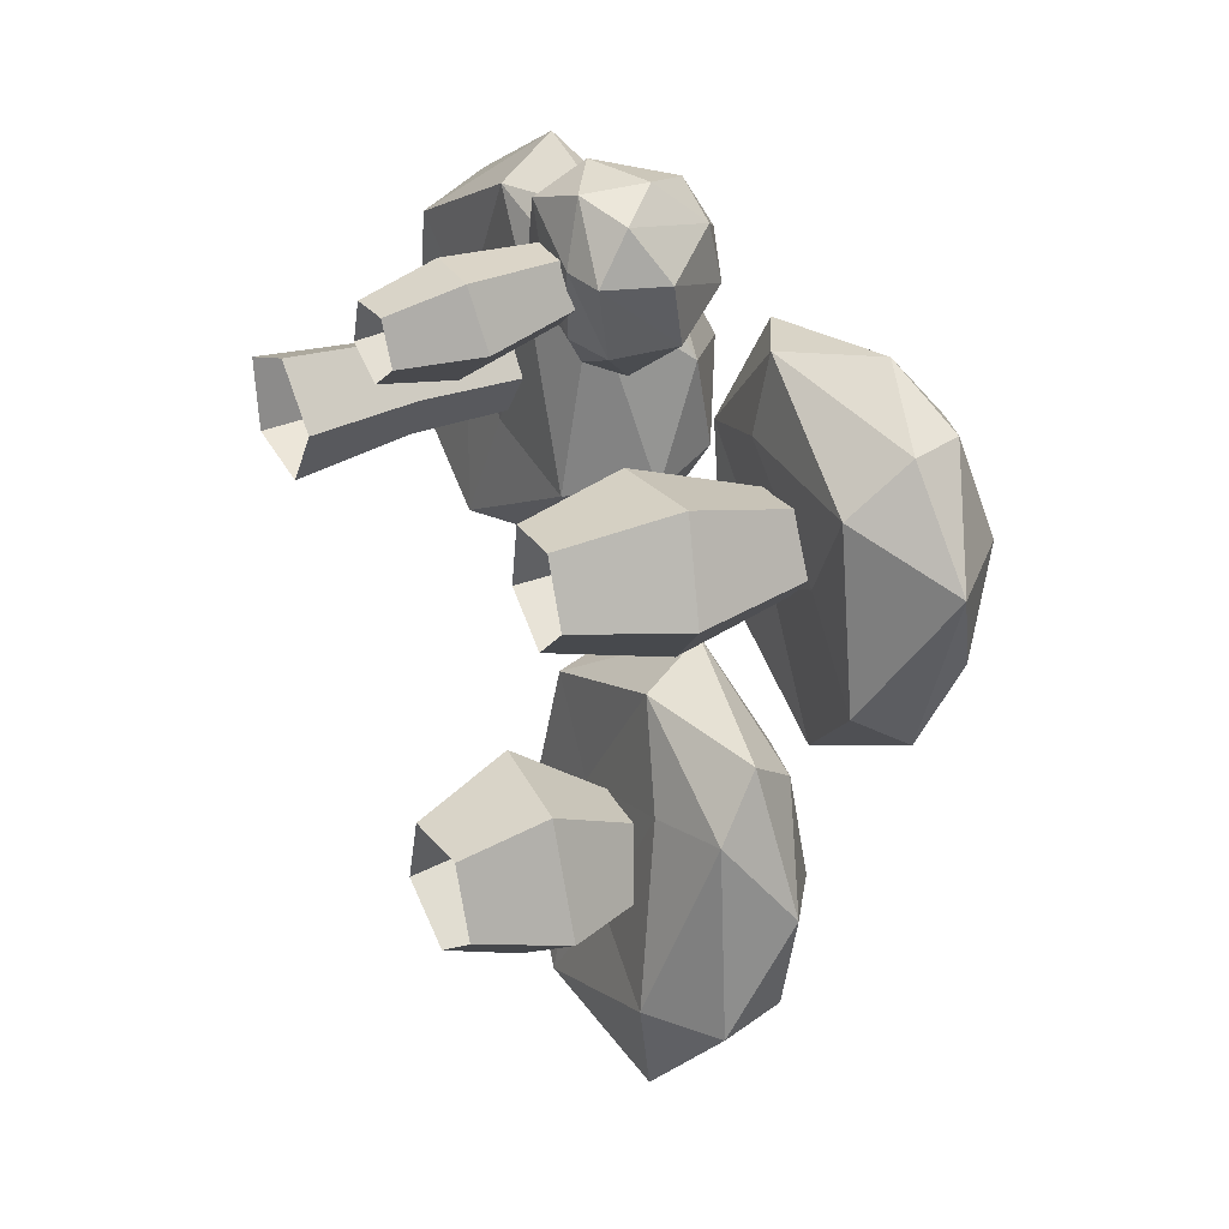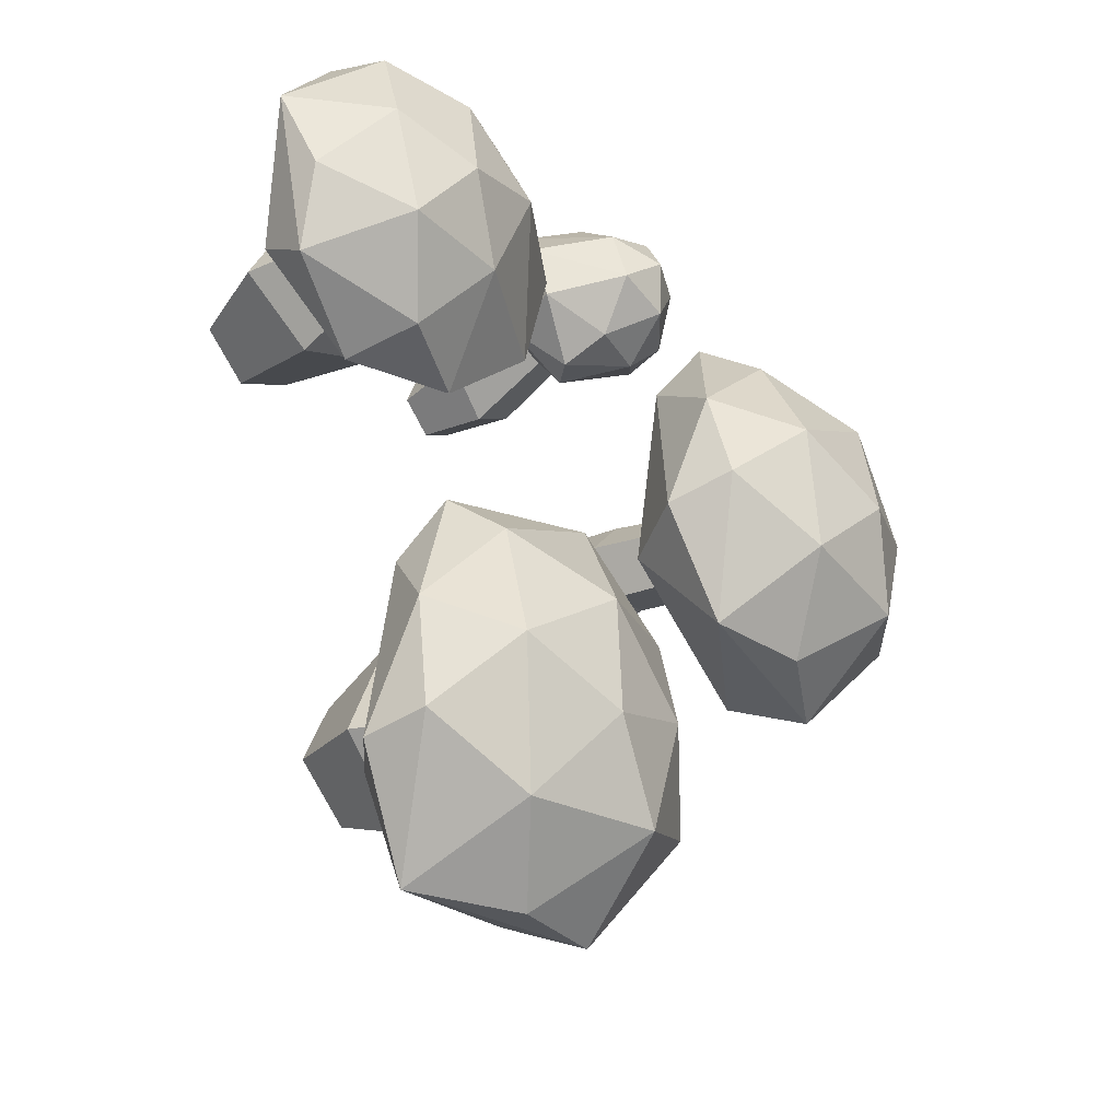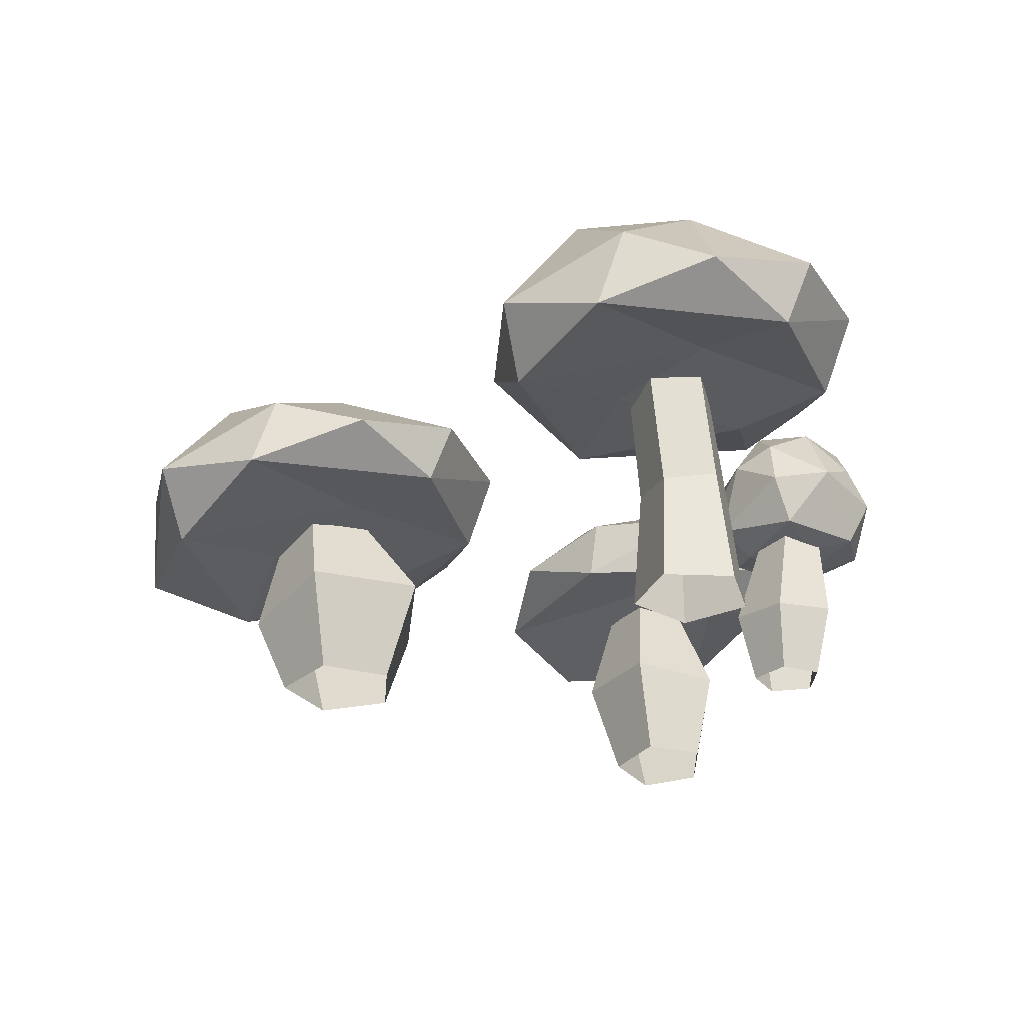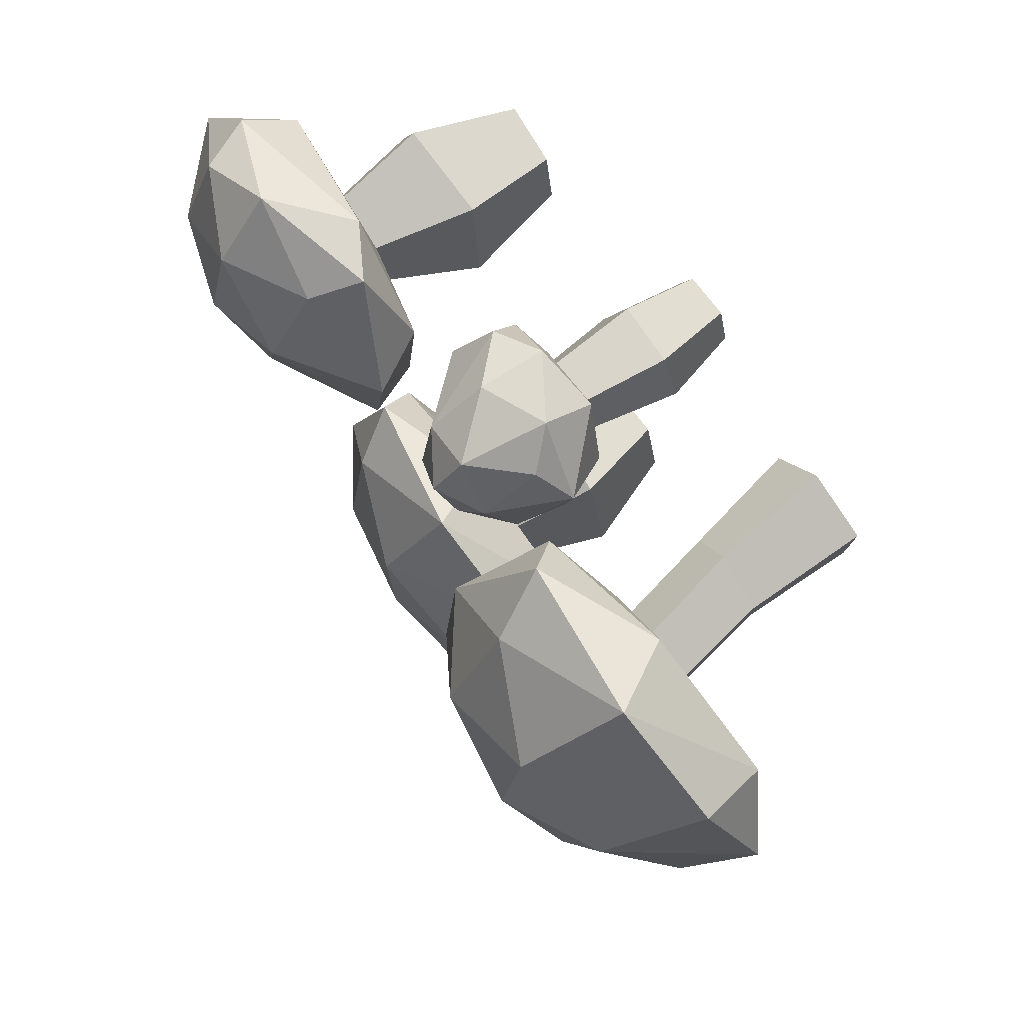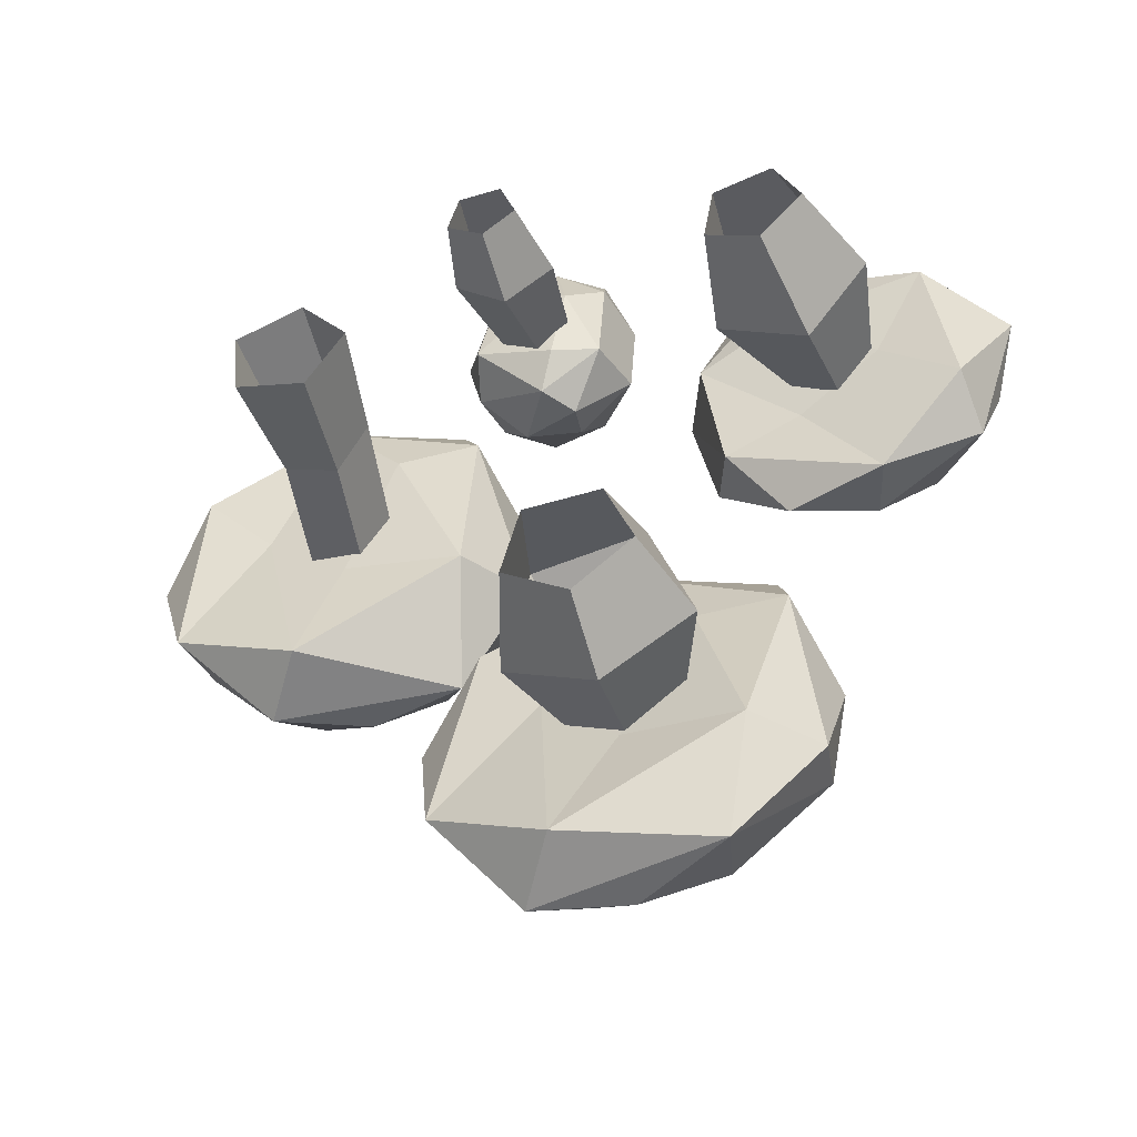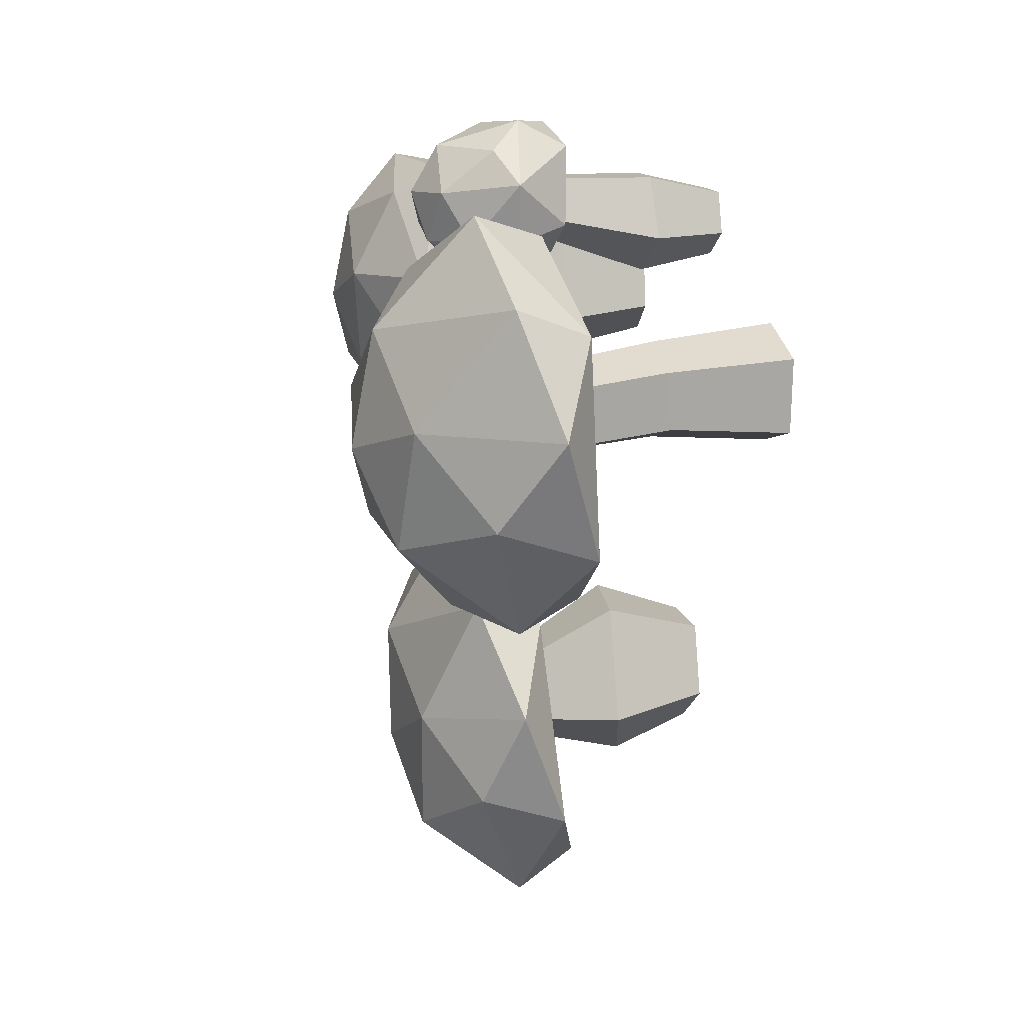
<metadata>
{"format":"obj","ext":"obj","renderer":"f3d","projection":"perspective","resolution":1024,"background":"white","views":[{"elev":32.8,"azim":59.6,"up":"+Z"},{"elev":-35.4,"azim":128.1,"up":"+Z"},{"elev":-29.0,"azim":-98.6,"up":"+Y"},{"elev":71.8,"azim":-128.4,"up":"+Z"},{"elev":-45.4,"azim":15.8,"up":"+Z"},{"elev":10.0,"azim":-103.5,"up":"+Z"}]}
</metadata>
<code>
g Mushroom_f_06
v 0.02157 -0.0117 -0.1606
v -0.01254 -0.01145 -0.189
v -0.05016 -0.01049 -0.1656
v -0.03937 -0.01022 -0.1225
v 0.00492 -0.01039 -0.1193
v 0.01371 0.112 -0.1738
v -0.01112 0.1071 -0.1936
v -0.03762 0.1157 -0.1781
v -0.03018 0.112 -0.1449
v 0.001914 0.1075 -0.1414
v -0.06761 0.05016 -0.1756
v -0.0525 0.05177 -0.1059
v 0.04086 0.03998 -0.1694
v -0.01097 0.03507 -0.2094
v 0.0155 0.04128 -0.1034
v -0.0992 0.1102 -0.1022
v -0.1231 0.1 -0.2228
v -0.02439 0.154 -0.05088
v -0.137 0.1288 -0.1523
v -0.07265 0.1168 -0.2814
v -0.01093 0.1887 -0.1903
v 0.02716 0.09593 -0.117
v -0.007722 0.1112 -0.06416
v 0.07817 0.1045 -0.1066
v 0.05714 0.06963 -0.2157
v -0.06173 0.1053 -0.1514
v -0.01409 0.08799 -0.2001
v -0.04941 0.07642 -0.2651
v 0.09858 0.1403 -0.1541
v 0.06832 0.1306 -0.07105
v -0.09903 0.1504 -0.08832
v 0.09248 0.1006 -0.2224
v 0.04226 0.08481 -0.2834
v 0.05467 0.1616 -0.09638
v -0.1144 0.1505 -0.209
v -0.01496 0.1218 -0.2857
v 0.08782 0.1381 -0.2157
v -0.006191 0.1893 -0.1211
v 0.05353 0.1756 -0.1672
v -0.07282 0.1805 -0.1644
v -0.05389 0.1765 -0.2385
v 0.02753 0.1582 -0.2474
v -0.08234 -0.007673 0.1629
v -0.05673 -0.007903 0.1646
v -0.04738 -0.007587 0.1407
v -0.06706 -0.007761 0.1243
v -0.08882 -0.007963 0.138
v -0.07529 0.107 0.172
v -0.05182 0.09477 0.1738
v -0.04338 0.09984 0.1522
v -0.06189 0.1 0.1358
v -0.08311 0.1024 0.148
v -0.03741 0.03984 0.1403
v -0.06642 0.03735 0.1148
v -0.08704 0.03832 0.1726
v -0.05104 0.03541 0.1742
v -0.09698 0.03517 0.1358
v -0.01865 0.08943 0.1708
v -0.05102 0.09691 0.2064
v -0.014 0.1341 0.1318
v -0.02283 0.1084 0.1977
v -0.08504 0.1215 0.2073
v -0.06479 0.1834 0.1646
v -0.05372 0.09202 0.1291
v -0.02494 0.09849 0.1283
v -0.0634 0.1053 0.1083
v -0.1023 0.0959 0.145
v -0.04315 0.08589 0.1712
v -0.07432 0.08916 0.1664
v -0.08762 0.09172 0.192
v -0.08415 0.1447 0.115
v -0.04673 0.1226 0.1032
v -0.008592 0.126 0.1685
v -0.1093 0.1255 0.1347
v -0.118 0.1278 0.1696
v -0.05072 0.1504 0.1155
v -0.04718 0.1356 0.2059
v -0.09999 0.1401 0.1897
v -0.1017 0.1543 0.1348
v -0.04179 0.1743 0.1445
v -0.0746 0.1753 0.1352
v -0.04024 0.1653 0.1799
v -0.07145 0.1686 0.1925
v -0.09323 0.1704 0.1642
v 0.1074 -0.009935 0.1212
v 0.1235 -0.01211 0.08805
v 0.09713 -0.009183 0.06241
v 0.06479 -0.005201 0.0797
v 0.07115 -0.005665 0.116
v 0.1251 0.1319 0.1109
v 0.1364 0.1263 0.08698
v 0.1177 0.1322 0.06866
v 0.09253 0.1278 0.08136
v 0.09635 0.125 0.1079
v 0.1101 0.05545 0.04587
v 0.05672 0.05724 0.07197
v 0.1266 0.05117 0.1345
v 0.1488 0.04386 0.08482
v 0.06837 0.05236 0.1273
v 0.04458 0.1224 0.0344
v 0.137 0.1142 -0.008911
v 0.01796 0.1593 0.1045
v 0.07721 0.1377 -0.006276
v 0.1944 0.1319 0.01977
v 0.1313 0.2006 0.08693
v 0.08199 0.1131 0.1333
v 0.0323 0.124 0.1157
v 0.08387 0.1208 0.1764
v 0.1744 0.1007 0.138
v 0.09156 0.1206 0.05474
v 0.1428 0.108 0.08353
v 0.1893 0.09965 0.04219
v 0.1265 0.157 0.1829
v 0.05296 0.141 0.1754
v 0.03317 0.1557 0.03694
v 0.1816 0.1325 0.1646
v 0.2213 0.1352 0.1119
v 0.07037 0.1687 0.159
v 0.1271 0.1576 0.00037
v 0.206 0.1506 0.06508
v 0.171 0.164 0.1618
v 0.0773 0.195 0.1047
v 0.1267 0.19 0.1436
v 0.09882 0.1871 0.04245
v 0.1611 0.1852 0.04282
v 0.1786 0.1825 0.1065
v -0.1693 -0.009982 0.02014
v -0.2116 -0.009982 0.02977
v -0.2155 -0.009982 0.07303
v -0.1756 -0.009982 0.09012
v -0.147 -0.009982 0.05744
v -0.1849 0.1492 0.0166
v -0.2163 0.1443 0.02361
v -0.2189 0.1489 0.05554
v -0.1885 0.1399 0.06897
v -0.1667 0.1369 0.04498
v -0.2103 0.06481 0.06638
v -0.178 0.06198 0.08145
v -0.1752 0.063 0.02518
v -0.2071 0.06046 0.03317
v -0.1568 0.05962 0.05496
v -0.2879 0.1304 0.09632
v -0.2957 0.1271 -0.02397
v -0.2259 0.1799 0.1575
v -0.3203 0.1512 0.04408
v -0.242 0.1582 -0.07366
v -0.2017 0.2449 0.02804
v -0.1629 0.1287 0.09689
v -0.2041 0.1363 0.1445
v -0.1156 0.1417 0.1136
v -0.1177 0.1229 -0.003158
v -0.2457 0.1345 0.05335
v -0.1914 0.1255 0.008746
v -0.2163 0.1171 -0.06042
v -0.09419 0.1938 0.07168
v -0.1318 0.1645 0.1482
v -0.2932 0.1727 0.1118
v -0.08869 0.1668 0.00211
v -0.13 0.1713 -0.0637
v -0.1452 0.2014 0.1237
v -0.294 0.1831 -0.006714
v -0.1893 0.1866 -0.0661
v -0.09938 0.2065 0.01424
v -0.2044 0.2329 0.09451
v -0.1405 0.2342 0.05656
v -0.2628 0.221 0.04394
v -0.236 0.2254 -0.02435
v -0.1586 0.2278 -0.01648
f 12 9 8 11
f 14 7 6 13
f 15 10 9 12
f 11 8 7 14
f 13 6 10 15
f 1 13 15 5
f 3 11 14 2
f 5 15 12 4
f 2 14 13 1
f 4 12 11 3
f 27 22 26
f 16 23 18
f 17 16 19
f 16 18 31
f 28 20 33
f 18 34 38
f 19 31 40
f 20 35 41
f 33 36 42
f 29 37 39
f 39 42 21
f 39 37 42
f 37 33 42
f 42 41 21
f 42 36 41
f 36 20 41
f 41 40 21
f 41 35 40
f 35 19 40
f 40 38 21
f 40 31 38
f 31 18 38
f 38 39 21
f 38 34 39
f 34 29 39
f 29 32 37
f 32 33 37
f 33 20 36
f 17 35 20
f 17 19 35
f 30 34 18
f 30 29 34
f 32 25 33
f 25 28 33
f 20 28 17
f 19 16 31
f 18 23 30
f 23 24 30
f 30 24 29
f 24 32 29
f 27 28 25
f 27 26 28
f 26 17 28
f 26 16 17
f 24 25 32
f 24 22 25
f 22 27 25
f 26 23 16
f 26 22 23
f 22 24 23
f 54 51 50 53
f 56 49 48 55
f 57 52 51 54
f 53 50 49 56
f 55 48 52 57
f 43 55 57 47
f 45 53 56 44
f 47 57 54 46
f 44 56 55 43
f 46 54 53 45
f 69 64 68
f 58 65 60
f 59 58 61
f 58 60 73
f 70 62 75
f 60 76 80
f 61 73 82
f 62 77 83
f 75 78 84
f 71 79 81
f 81 84 63
f 81 79 84
f 79 75 84
f 84 83 63
f 84 78 83
f 78 62 83
f 83 82 63
f 83 77 82
f 77 61 82
f 82 80 63
f 82 73 80
f 73 60 80
f 80 81 63
f 80 76 81
f 76 71 81
f 71 74 79
f 74 75 79
f 75 62 78
f 59 77 62
f 59 61 77
f 72 76 60
f 72 71 76
f 74 67 75
f 67 70 75
f 62 70 59
f 61 58 73
f 60 65 72
f 65 66 72
f 72 66 71
f 66 74 71
f 69 70 67
f 69 68 70
f 68 59 70
f 68 58 59
f 66 67 74
f 66 64 67
f 64 69 67
f 68 65 58
f 68 64 65
f 64 66 65
f 96 93 92 95
f 98 91 90 97
f 99 94 93 96
f 95 92 91 98
f 97 90 94 99
f 85 97 99 89
f 87 95 98 86
f 89 99 96 88
f 86 98 97 85
f 88 96 95 87
f 111 106 110
f 100 107 102
f 101 100 103
f 100 102 115
f 112 104 117
f 102 118 122
f 103 115 124
f 104 119 125
f 117 120 126
f 113 121 123
f 123 126 105
f 123 121 126
f 121 117 126
f 126 125 105
f 126 120 125
f 120 104 125
f 125 124 105
f 125 119 124
f 119 103 124
f 124 122 105
f 124 115 122
f 115 102 122
f 122 123 105
f 122 118 123
f 118 113 123
f 113 116 121
f 116 117 121
f 117 104 120
f 101 119 104
f 101 103 119
f 114 118 102
f 114 113 118
f 116 109 117
f 109 112 117
f 104 112 101
f 103 100 115
f 102 107 114
f 107 108 114
f 114 108 113
f 108 116 113
f 111 112 109
f 111 110 112
f 110 101 112
f 110 100 101
f 108 109 116
f 108 106 109
f 106 111 109
f 110 107 100
f 110 106 107
f 106 108 107
f 138 135 134 137
f 140 133 132 139
f 141 136 135 138
f 137 134 133 140
f 139 132 136 141
f 127 139 141 131
f 129 137 140 128
f 131 141 138 130
f 128 140 139 127
f 130 138 137 129
f 153 148 152
f 142 149 144
f 143 142 145
f 142 144 157
f 154 146 159
f 144 160 164
f 145 157 166
f 146 161 167
f 159 162 168
f 155 163 165
f 165 168 147
f 165 163 168
f 163 159 168
f 168 167 147
f 168 162 167
f 162 146 167
f 167 166 147
f 167 161 166
f 161 145 166
f 166 164 147
f 166 157 164
f 157 144 164
f 164 165 147
f 164 160 165
f 160 155 165
f 155 158 163
f 158 159 163
f 159 146 162
f 143 161 146
f 143 145 161
f 156 160 144
f 156 155 160
f 158 151 159
f 151 154 159
f 146 154 143
f 145 142 157
f 144 149 156
f 149 150 156
f 156 150 155
f 150 158 155
f 153 154 151
f 153 152 154
f 152 143 154
f 152 142 143
f 150 151 158
f 150 148 151
f 148 153 151
f 152 149 142
f 152 148 149
f 148 150 149

</code>
